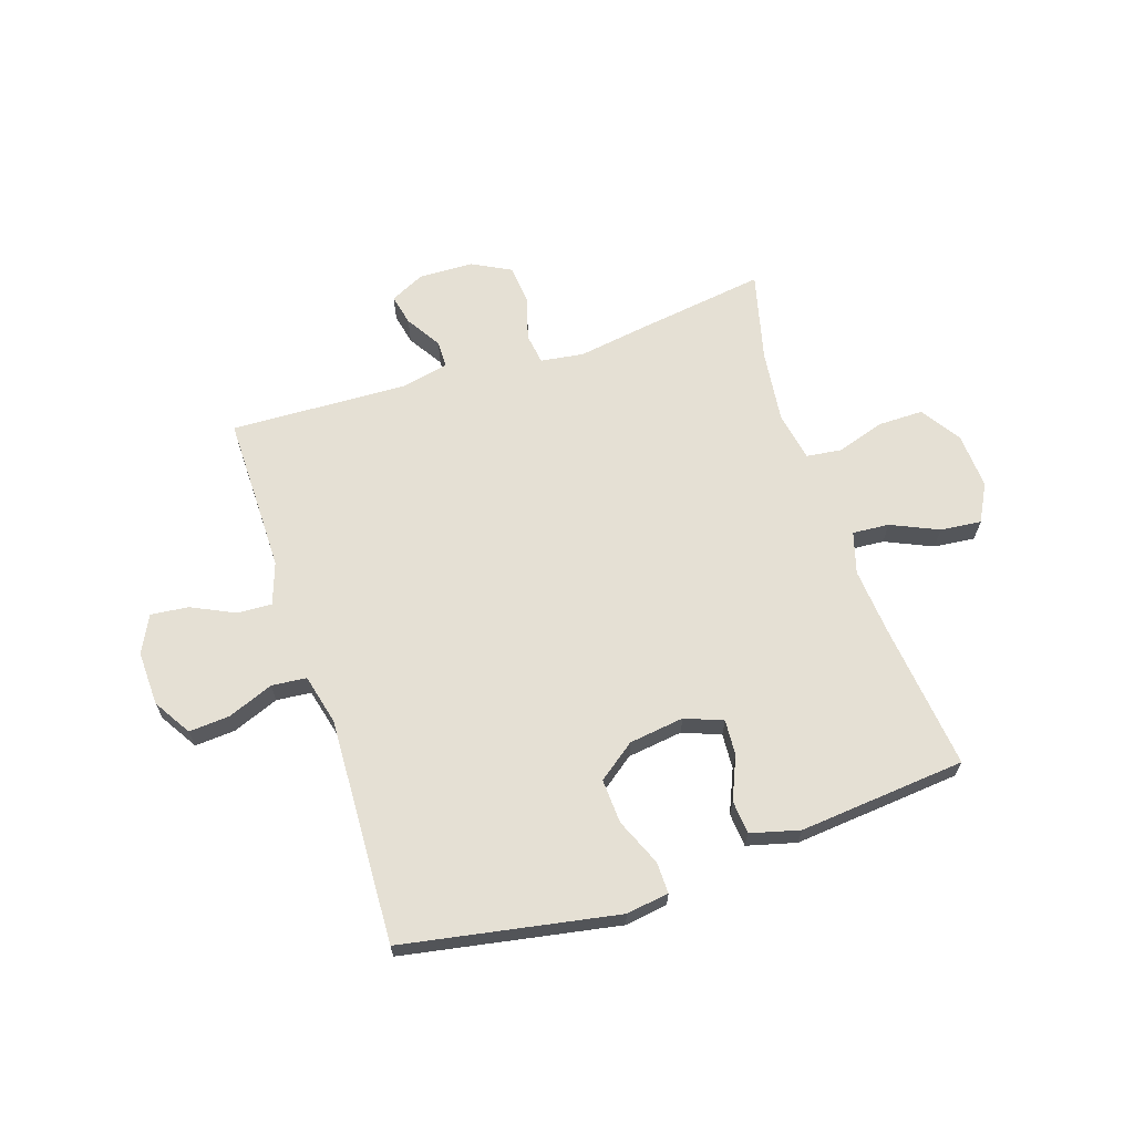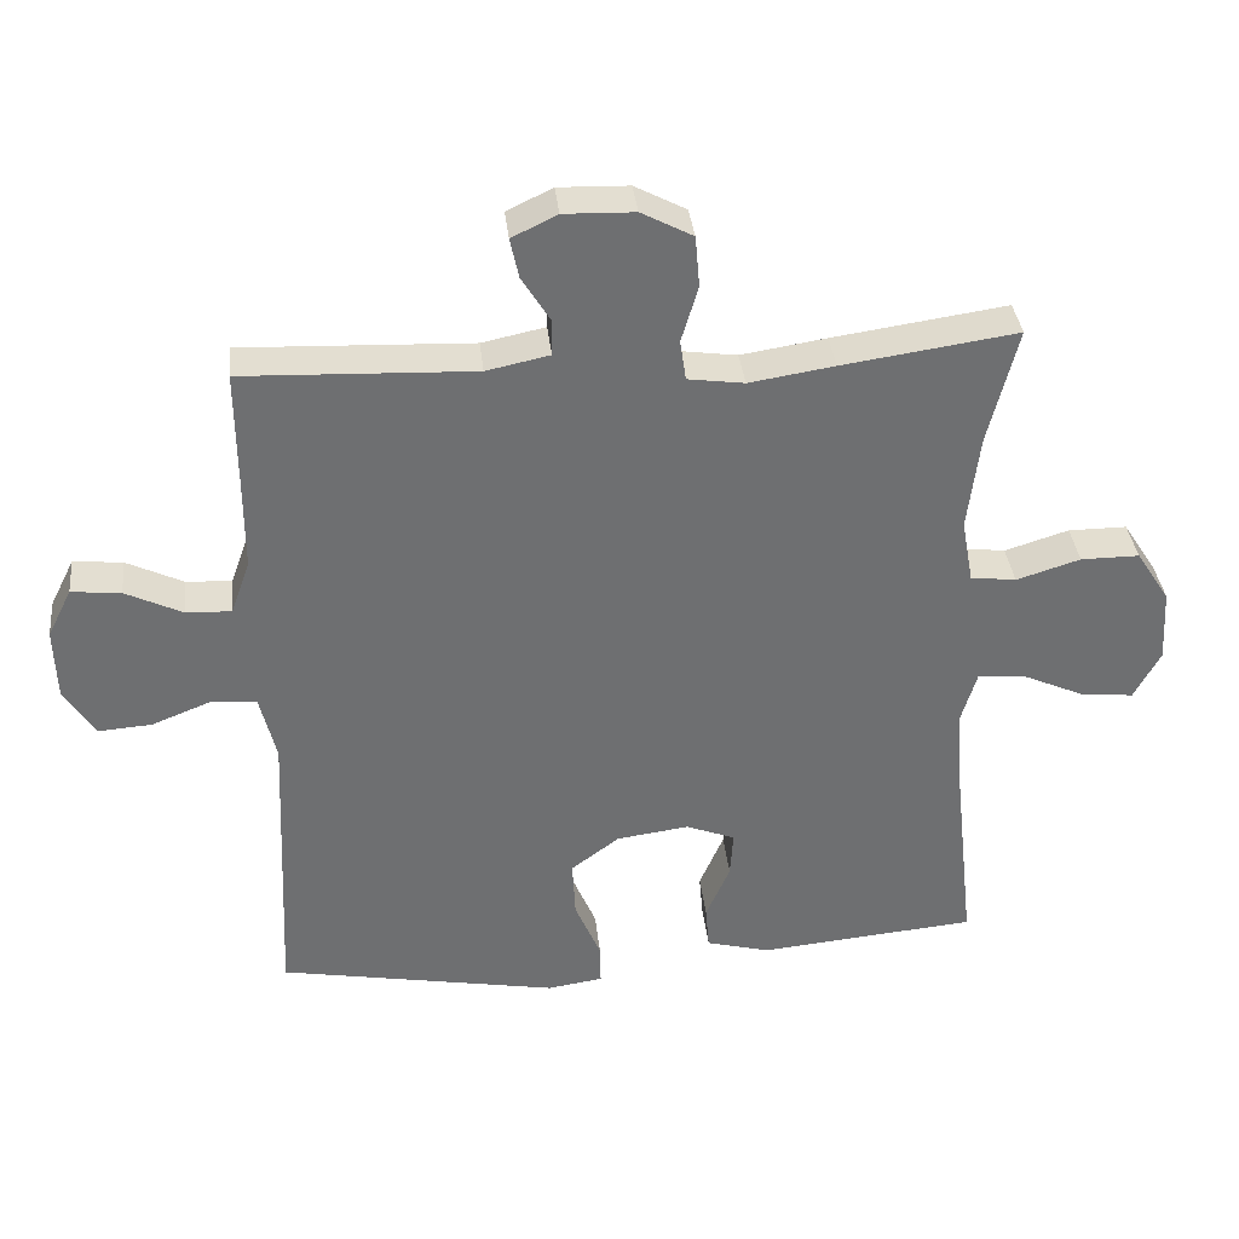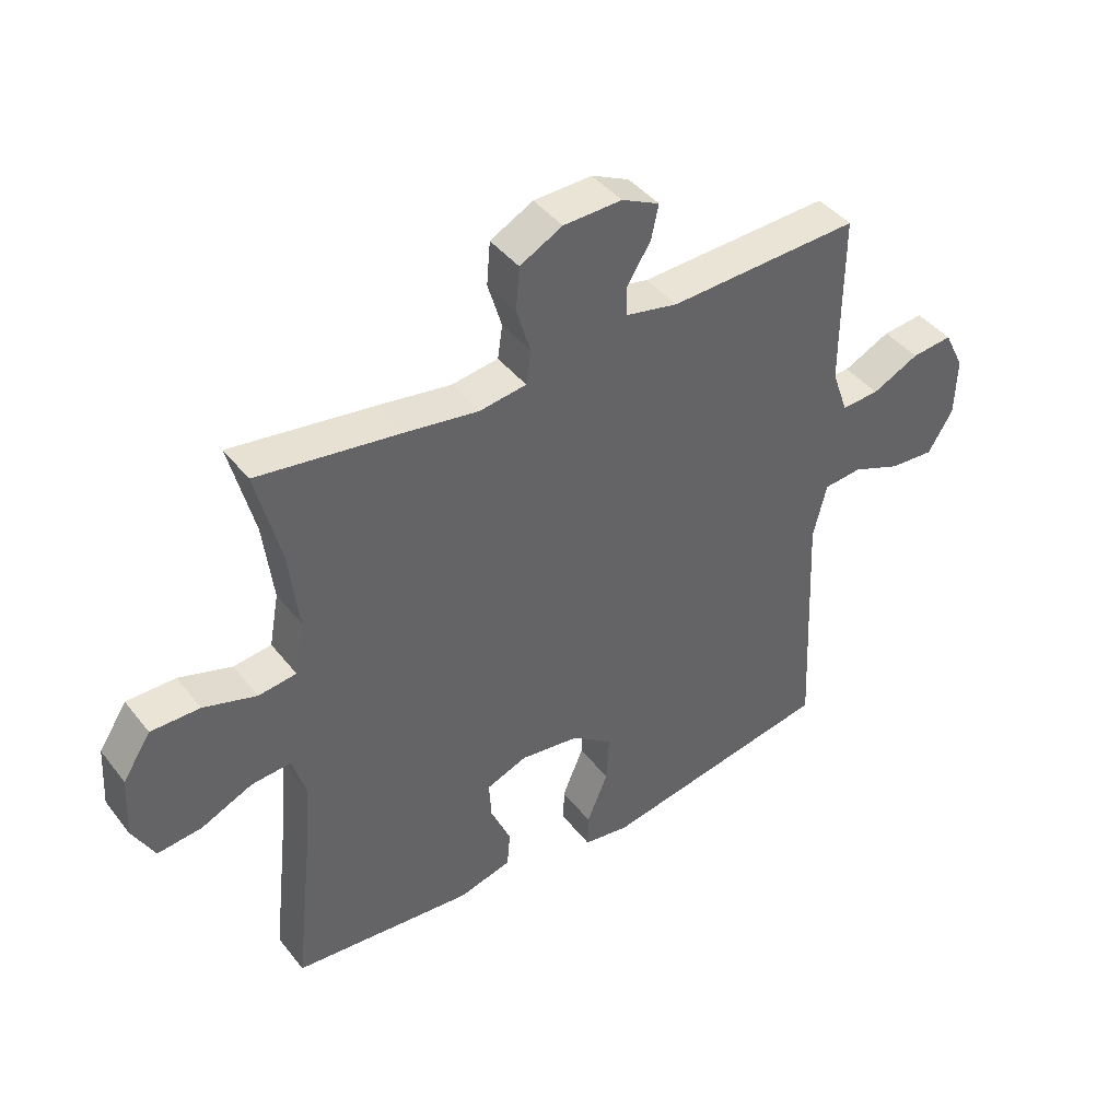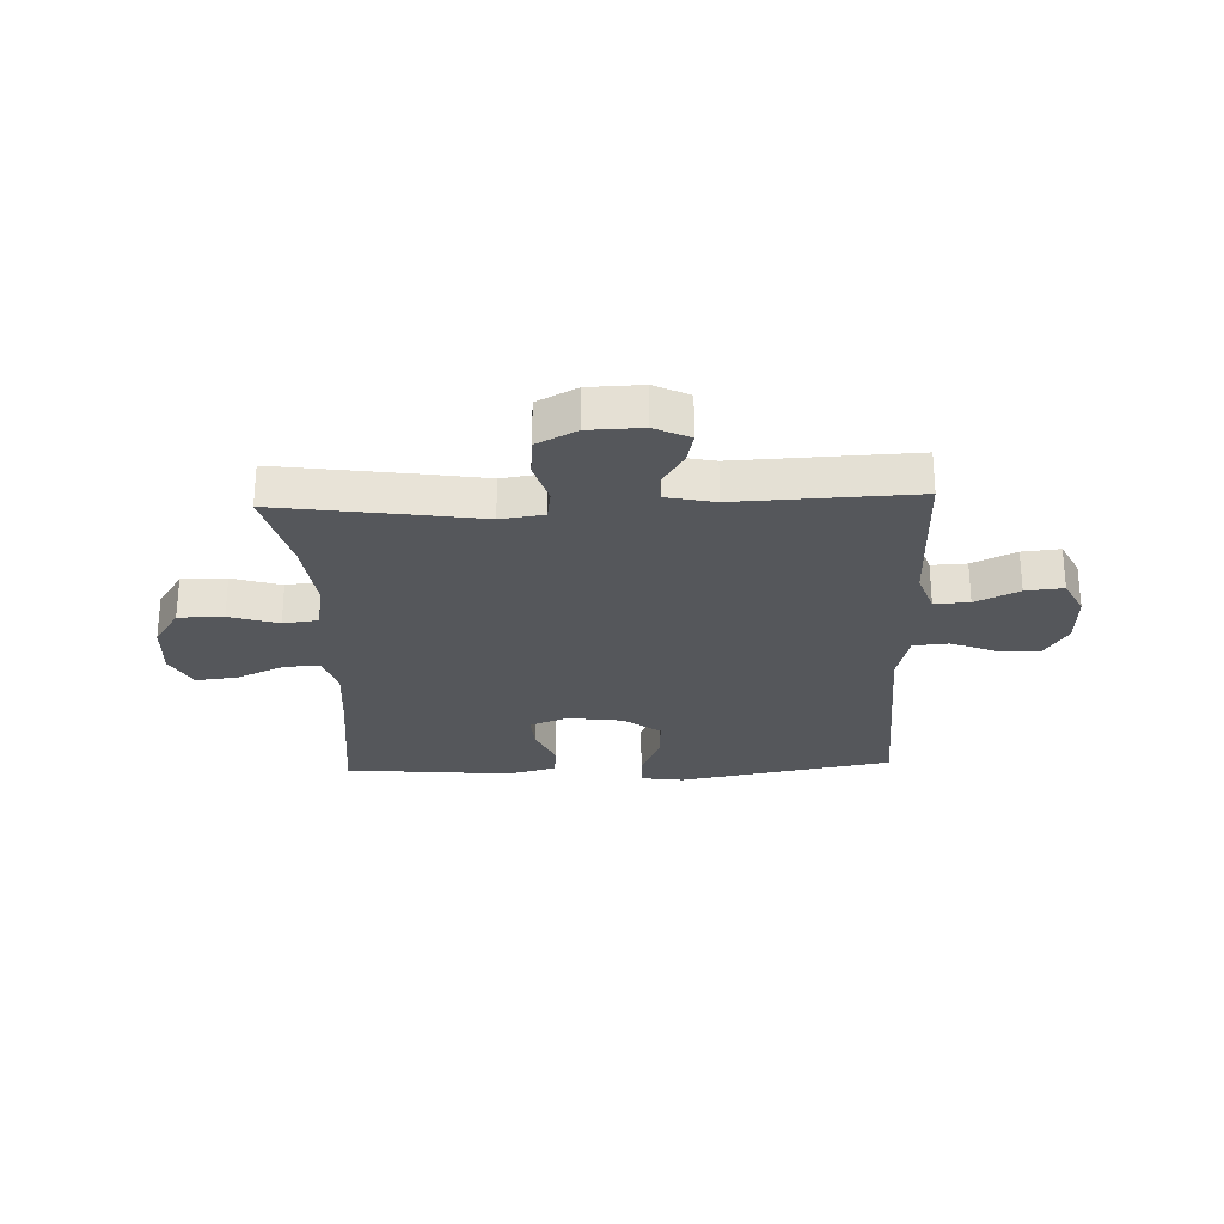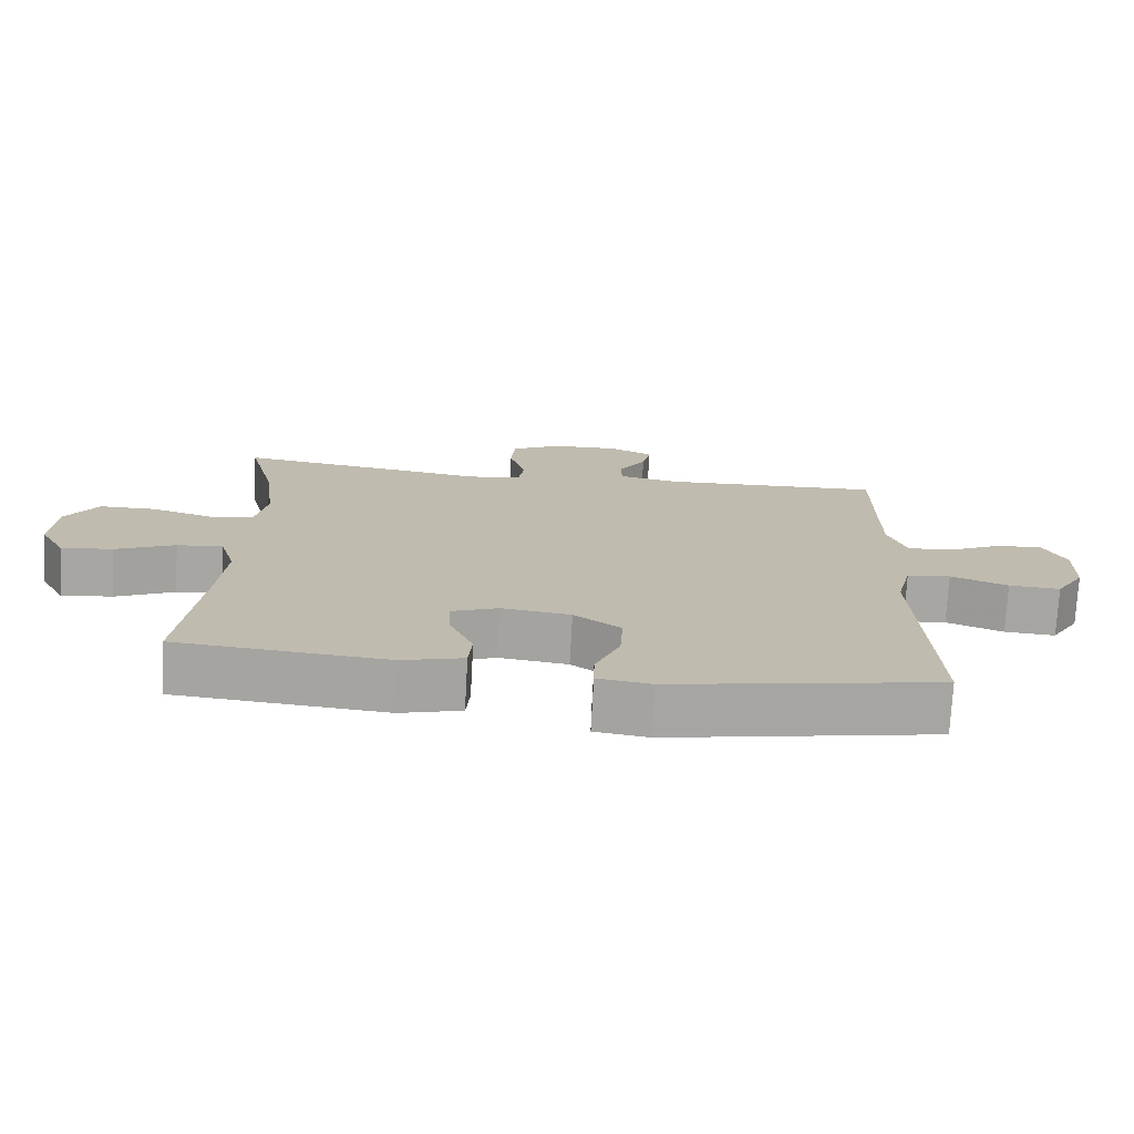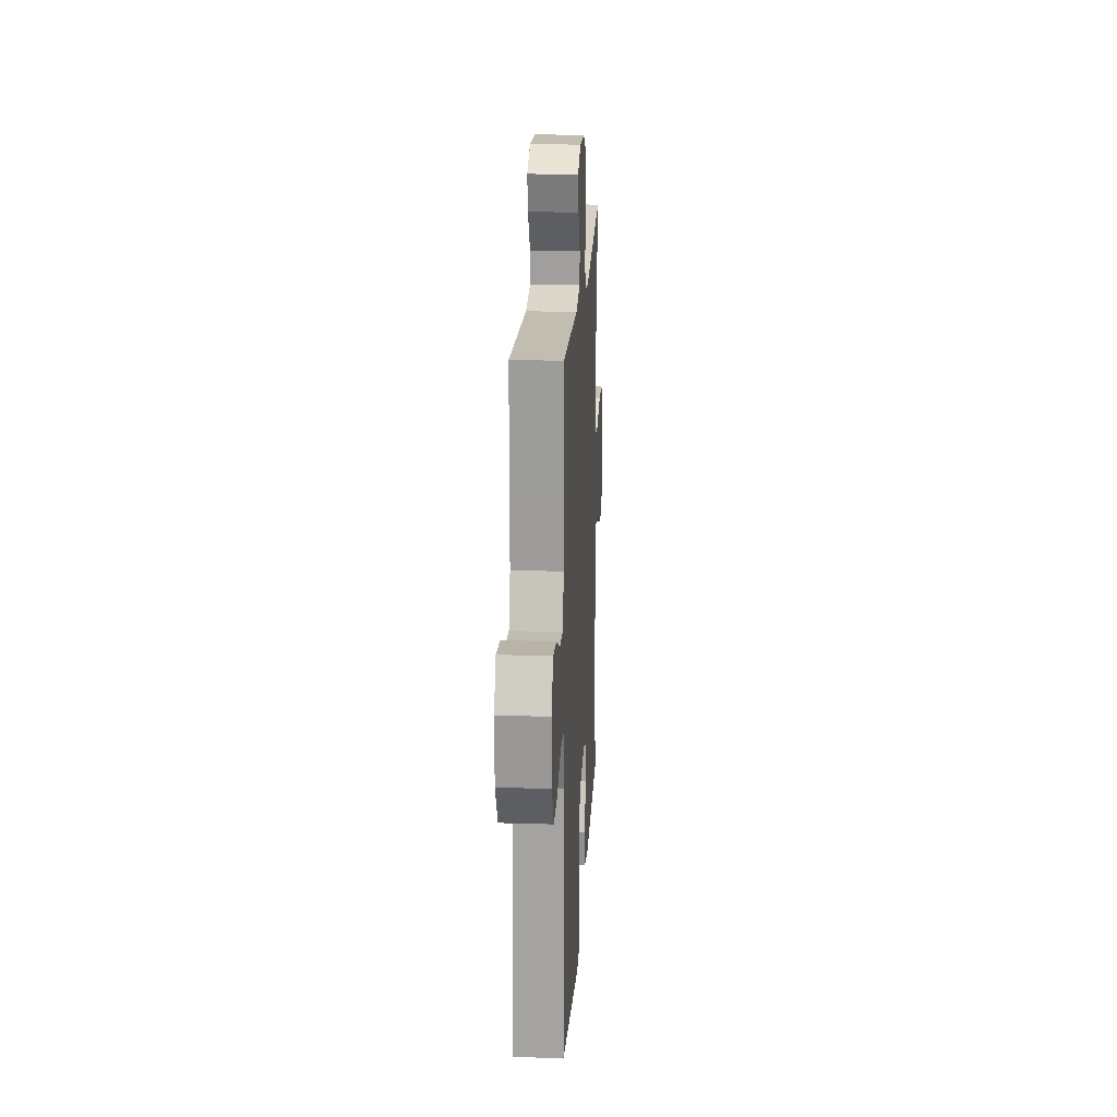
<metadata>
{"format":"obj","ext":"obj","renderer":"f3d","projection":"perspective","resolution":1024,"background":"white","views":[{"elev":65.5,"azim":161.7,"up":"+Y"},{"elev":35.9,"azim":173.8,"up":"+Z"},{"elev":42.4,"azim":-34.8,"up":"+Z"},{"elev":-26.7,"azim":2.2,"up":"+Y"},{"elev":-74.2,"azim":-3.1,"up":"+Z"},{"elev":19.2,"azim":93.3,"up":"+Z"}]}
</metadata>
<code>
v -0.5 0.07 0.5
v -0.262 0.07 0.466
v -0.146 0.07 0.448
v -0.069 0.07 0.459
v -0.061 0.07 0.514
v -0.084 0.07 0.591
v -0.078 0.07 0.661
v -0.008 0.07 0.698
v 0.088 0.07 0.701
v 0.15 0.07 0.671
v 0.138 0.07 0.616
v 0.099 0.07 0.553
v 0.1 0.07 0.505
v 0.186 0.07 0.487
v 0.5 0.07 0.5
v 0.499 0.07 0.338
v 0.499 0.07 0.218
v 0.525 0.07 0.144
v 0.587 0.07 0.147
v 0.664 0.07 0.184
v 0.731 0.07 0.191
v 0.764 0.07 0.125
v 0.761 0.07 0.028
v 0.72 0.07 -0.039
v 0.647 0.07 -0.034
v 0.566 0.07 -0.002
v 0.504 0.07 -0.008
v 0.482 0.07 -0.098
v 0.5 0.07 -0.5
v 0.119 0.07 -0.57
v 0.043 0.07 -0.559
v 0.044 0.07 -0.503
v 0.079 0.07 -0.42
v 0.083 0.07 -0.341
v 0.017 0.07 -0.292
v -0.081 0.07 -0.279
v -0.148 0.07 -0.305
v -0.144 0.07 -0.368
v -0.111 0.07 -0.444
v -0.116 0.07 -0.504
v -0.203 0.07 -0.527
v -0.5 0.07 -0.5
v -0.471 0.07 -0.239
v -0.461 0.07 -0.119
v -0.483 0.07 -0.045
v -0.548 0.07 -0.05
v -0.632 0.07 -0.088
v -0.705 0.07 -0.096
v -0.741 0.07 -0.029
v -0.735 0.07 0.071
v -0.689 0.07 0.142
v -0.609 0.07 0.142
v -0.522 0.07 0.115
v -0.46 0.07 0.123
v -0.444 0.07 0.21
v -0.46 0.07 0.341
v -0.5 0 0.5
v -0.262 0 0.466
v -0.146 0 0.448
v -0.069 0 0.459
v -0.061 0 0.514
v -0.084 0 0.591
v -0.078 0 0.661
v -0.008 0 0.698
v 0.088 0 0.701
v 0.15 0 0.671
v 0.138 0 0.616
v 0.099 0 0.553
v 0.1 0 0.505
v 0.186 0 0.487
v 0.5 0 0.5
v 0.499 0 0.338
v 0.499 0 0.218
v 0.525 0 0.144
v 0.587 0 0.147
v 0.664 0 0.184
v 0.731 0 0.191
v 0.764 0 0.125
v 0.761 0 0.028
v 0.72 0 -0.039
v 0.647 0 -0.034
v 0.566 0 -0.002
v 0.504 0 -0.008
v 0.482 0 -0.098
v 0.5 0 -0.5
v 0.119 0 -0.57
v 0.043 0 -0.559
v 0.044 0 -0.503
v 0.079 0 -0.42
v 0.083 0 -0.341
v 0.017 0 -0.292
v -0.081 0 -0.279
v -0.148 0 -0.305
v -0.144 0 -0.368
v -0.111 0 -0.444
v -0.116 0 -0.504
v -0.203 0 -0.527
v -0.5 0 -0.5
v -0.471 0 -0.239
v -0.461 0 -0.119
v -0.483 0 -0.045
v -0.548 0 -0.05
v -0.632 0 -0.088
v -0.705 0 -0.096
v -0.741 0 -0.029
v -0.735 0 0.071
v -0.689 0 0.142
v -0.609 0 0.142
v -0.522 0 0.115
v -0.46 0 0.123
v -0.444 0 0.21
v -0.46 0 0.341
f 51 52 53
f 50 51 53
f 49 50 53
f 48 49 53
f 47 48 53
f 46 47 53
f 45 46 53 54
f 44 45 54 55
f 41 42 43
f 40 41 43
f 39 40 43
f 38 39 43
f 37 38 43 44
f 36 37 44 55
f 31 32 33
f 30 31 33
f 29 30 33
f 28 29 33
f 27 28 33 34
f 24 25 26
f 23 24 26
f 22 23 26
f 21 22 26
f 20 21 26
f 19 20 26
f 18 19 26 27
f 27 34 35
f 18 27 35
f 17 18 35
f 14 15 16
f 36 55 56
f 35 36 56
f 17 35 56
f 16 17 56
f 14 16 56
f 13 14 56
f 10 11 12
f 9 10 12
f 8 9 12
f 7 8 12
f 6 7 12
f 5 6 12
f 1 2 3
f 56 1 3
f 4 5 12 13
f 4 13 56
f 3 4 56
f 109 108 107
f 109 107 106
f 109 106 105
f 109 105 104
f 109 104 103
f 109 103 102
f 110 109 102 101
f 111 110 101 100
f 99 98 97
f 99 97 96
f 99 96 95
f 99 95 94
f 100 99 94 93
f 111 100 93 92
f 89 88 87
f 89 87 86
f 89 86 85
f 89 85 84
f 90 89 84 83
f 82 81 80
f 82 80 79
f 82 79 78
f 82 78 77
f 82 77 76
f 82 76 75
f 83 82 75 74
f 91 90 83
f 91 83 74
f 91 74 73
f 72 71 70
f 112 111 92
f 112 92 91
f 112 91 73
f 112 73 72
f 112 72 70
f 112 70 69
f 68 67 66
f 68 66 65
f 68 65 64
f 68 64 63
f 68 63 62
f 68 62 61
f 59 58 57
f 59 57 112
f 69 68 61 60
f 112 69 60
f 112 60 59
f 1 57 58 2
f 2 58 59 3
f 3 59 60 4
f 4 60 61 5
f 5 61 62 6
f 6 62 63 7
f 7 63 64 8
f 8 64 65 9
f 9 65 66 10
f 10 66 67 11
f 11 67 68 12
f 12 68 69 13
f 13 69 70 14
f 14 70 71 15
f 15 71 72 16
f 16 72 73 17
f 17 73 74 18
f 18 74 75 19
f 19 75 76 20
f 20 76 77 21
f 21 77 78 22
f 22 78 79 23
f 23 79 80 24
f 24 80 81 25
f 25 81 82 26
f 26 82 83 27
f 27 83 84 28
f 28 84 85 29
f 29 85 86 30
f 30 86 87 31
f 31 87 88 32
f 32 88 89 33
f 33 89 90 34
f 34 90 91 35
f 35 91 92 36
f 36 92 93 37
f 37 93 94 38
f 38 94 95 39
f 39 95 96 40
f 40 96 97 41
f 41 97 98 42
f 42 98 99 43
f 43 99 100 44
f 44 100 101 45
f 45 101 102 46
f 46 102 103 47
f 47 103 104 48
f 48 104 105 49
f 49 105 106 50
f 50 106 107 51
f 51 107 108 52
f 52 108 109 53
f 53 109 110 54
f 54 110 111 55
f 55 111 112 56
f 56 112 57 1

</code>
